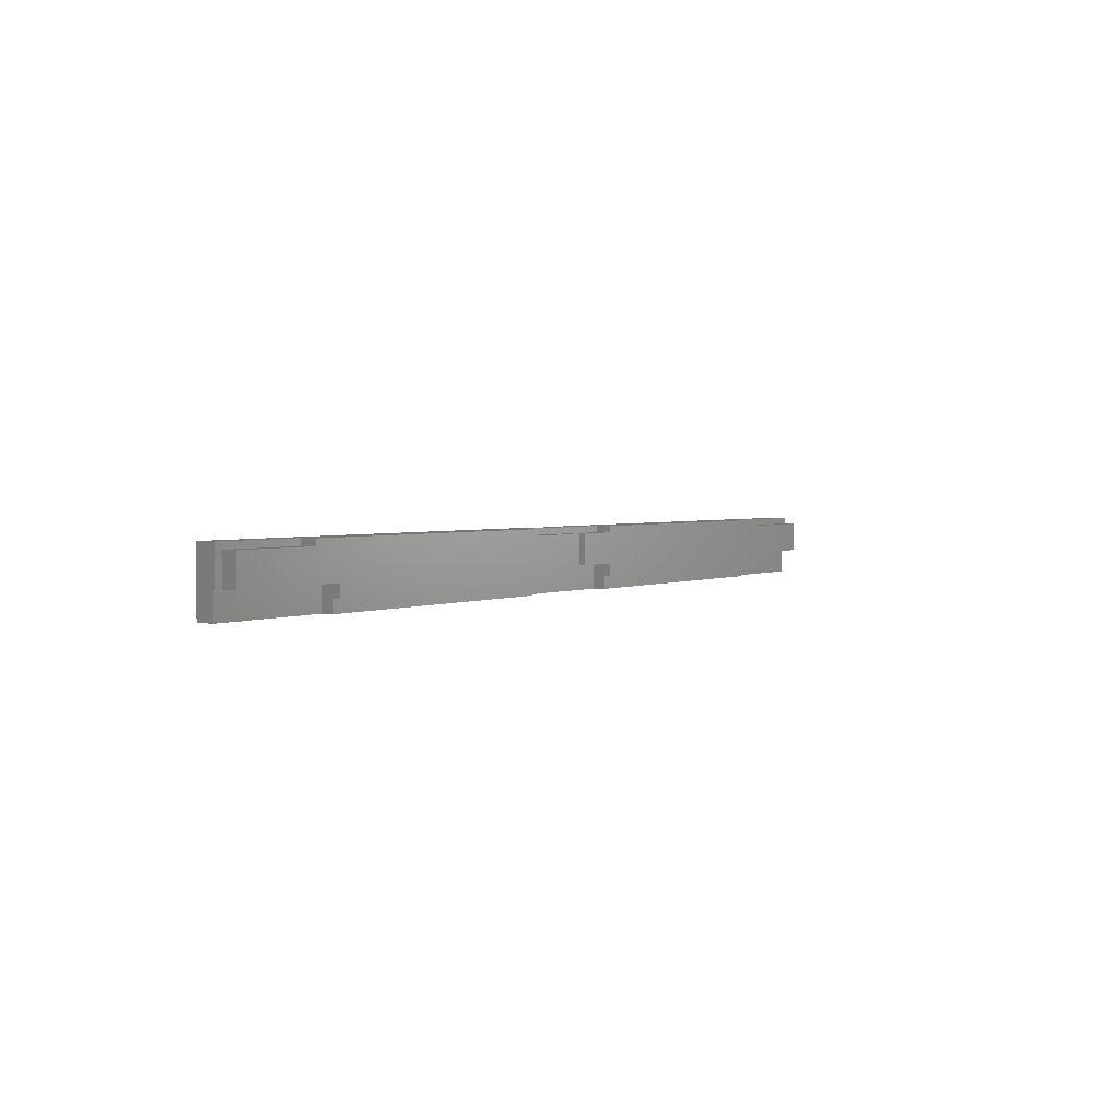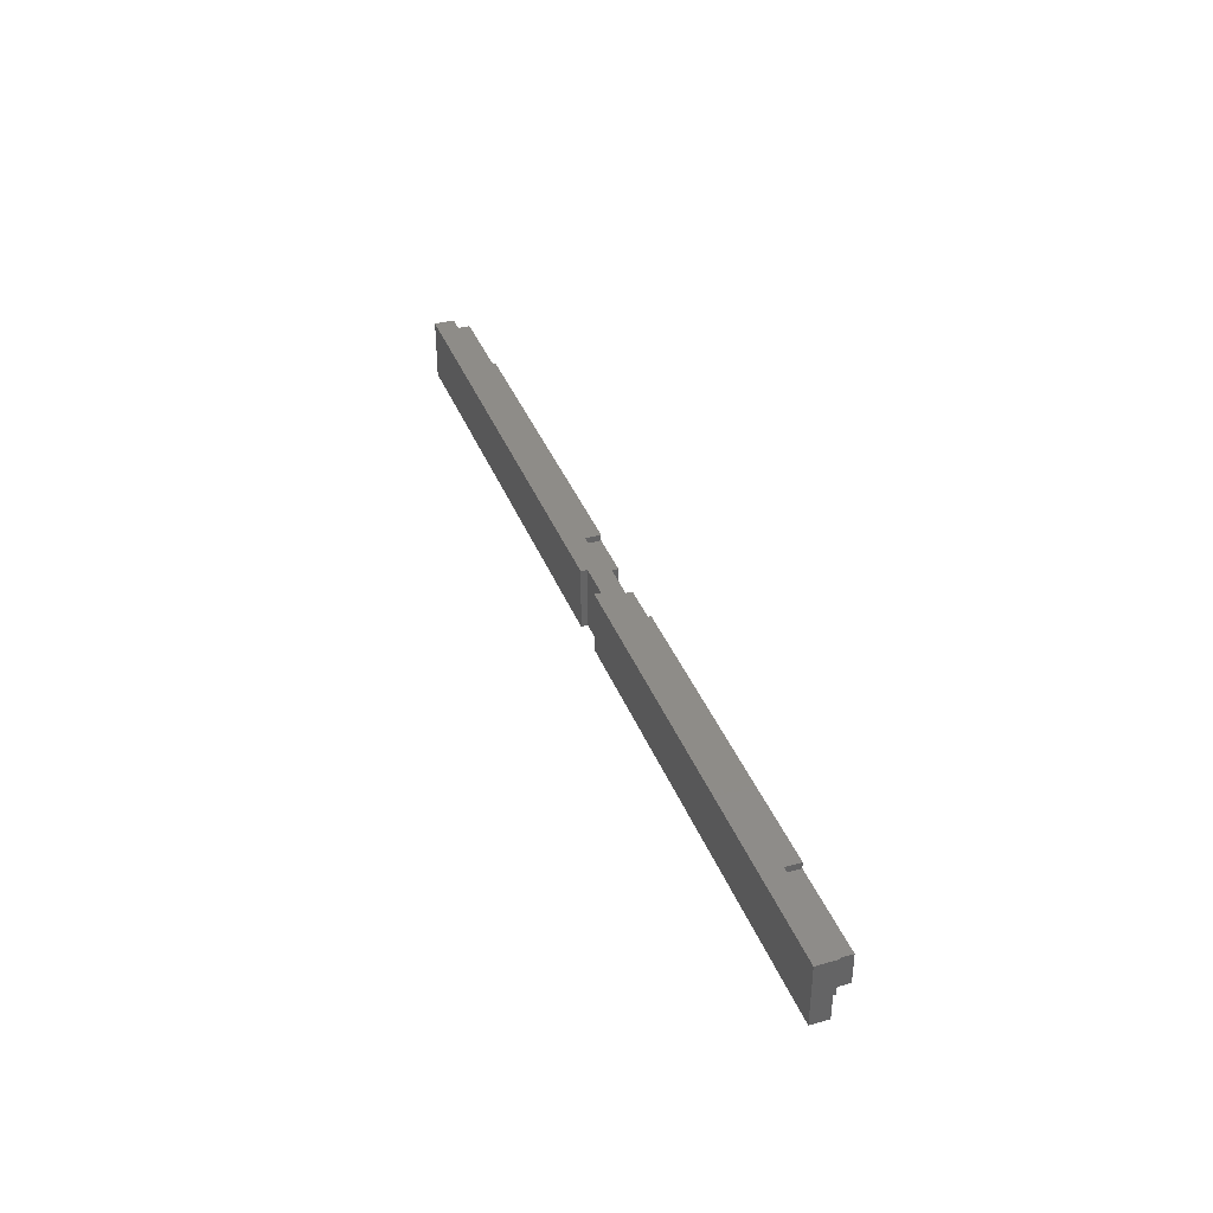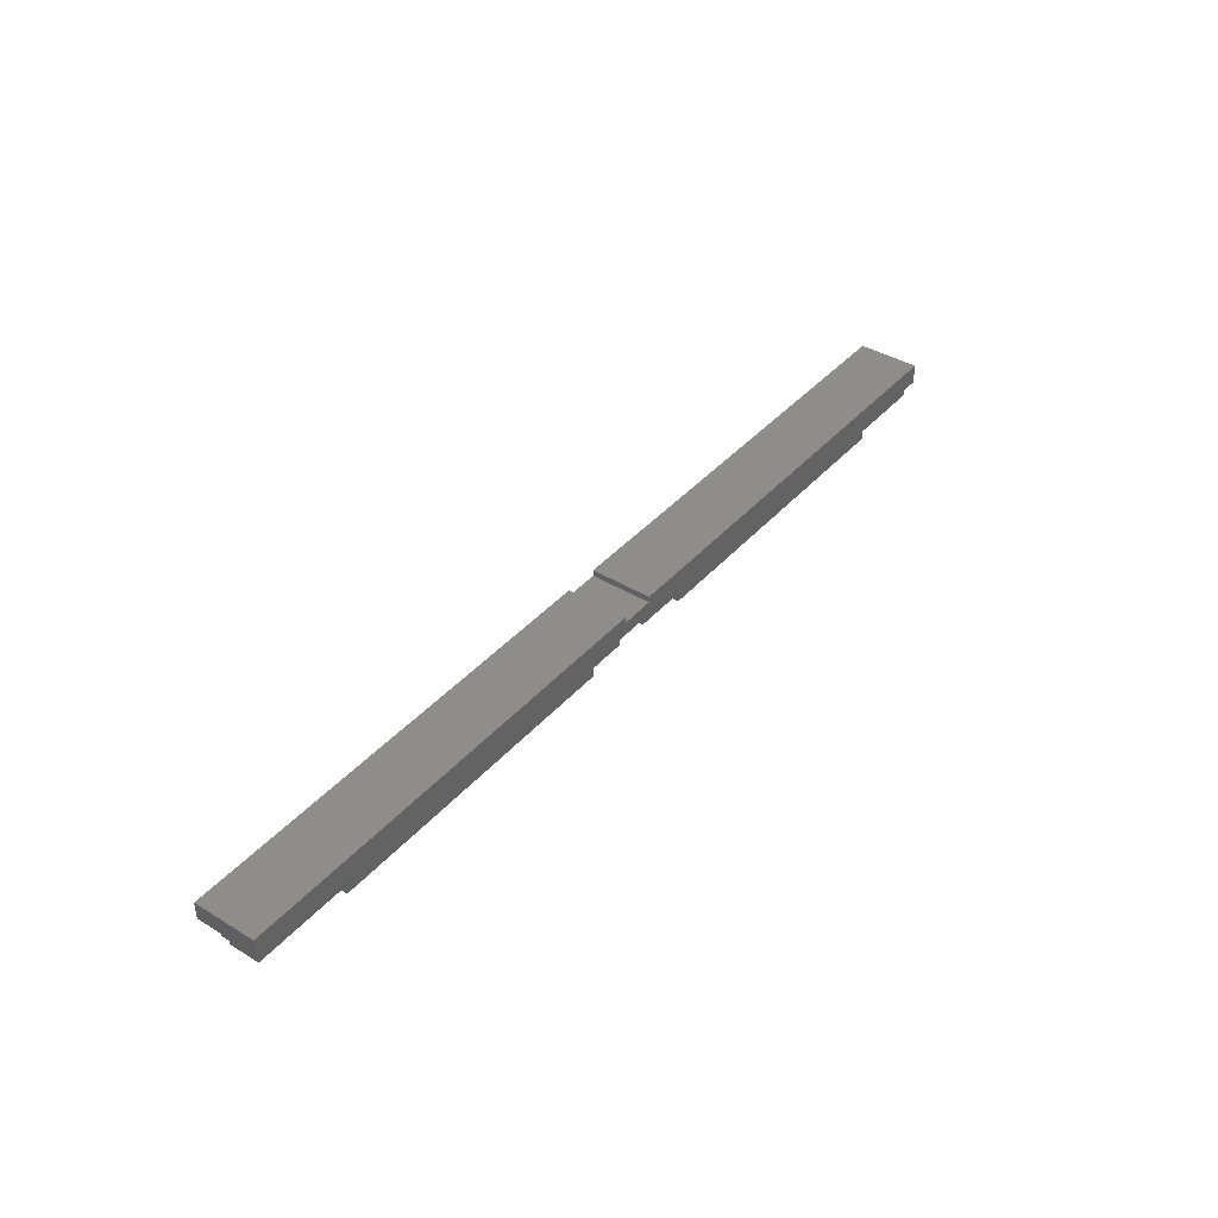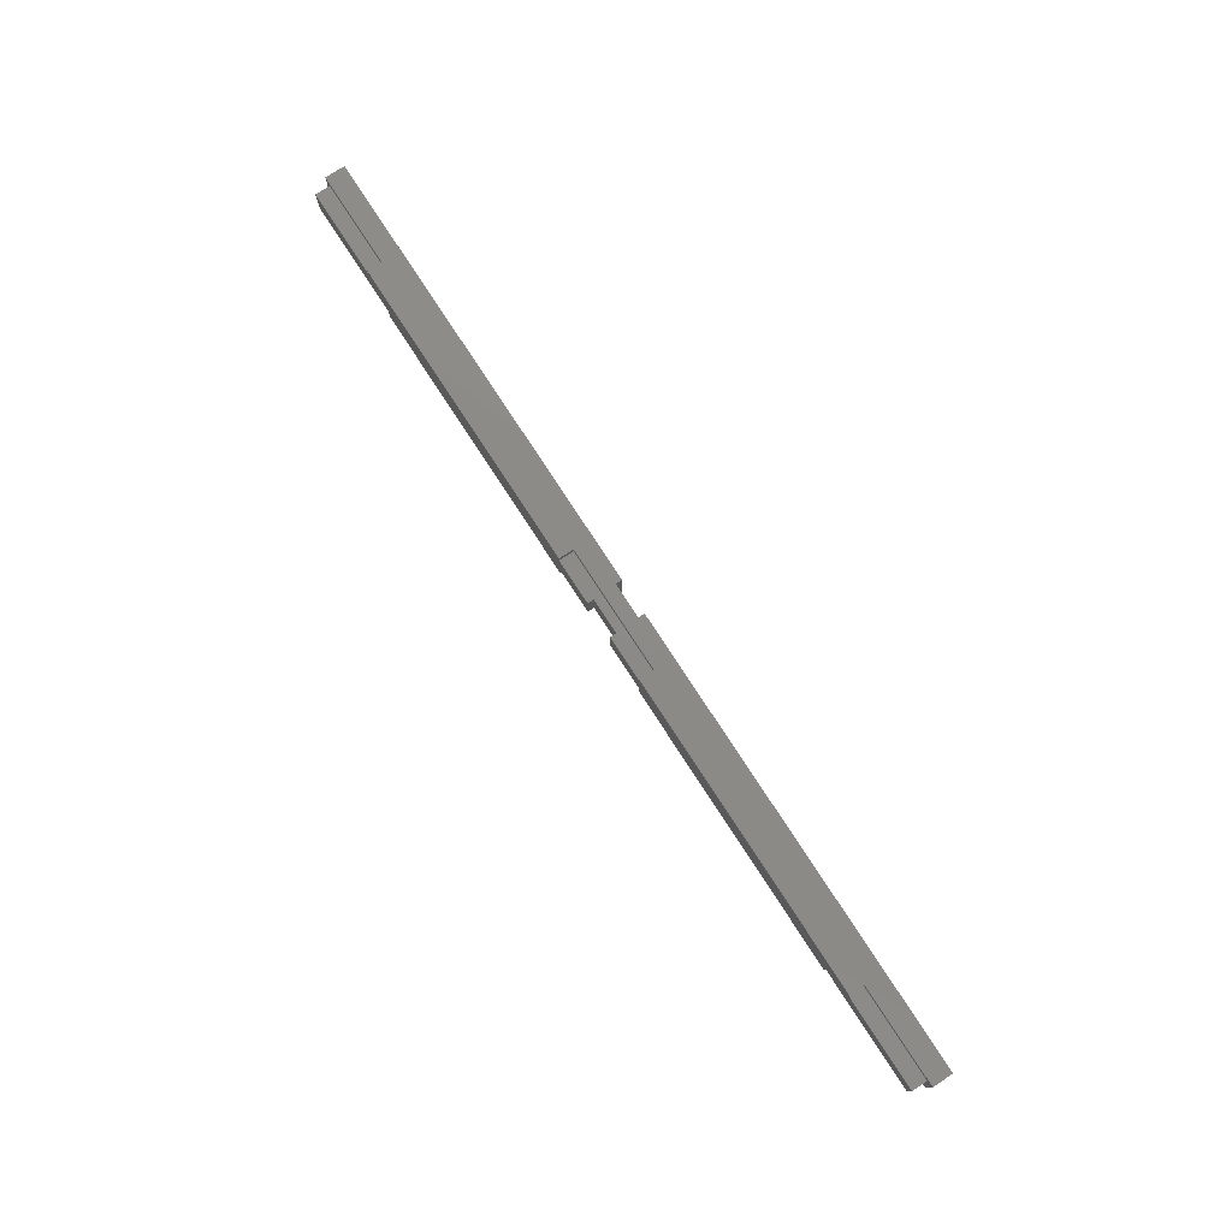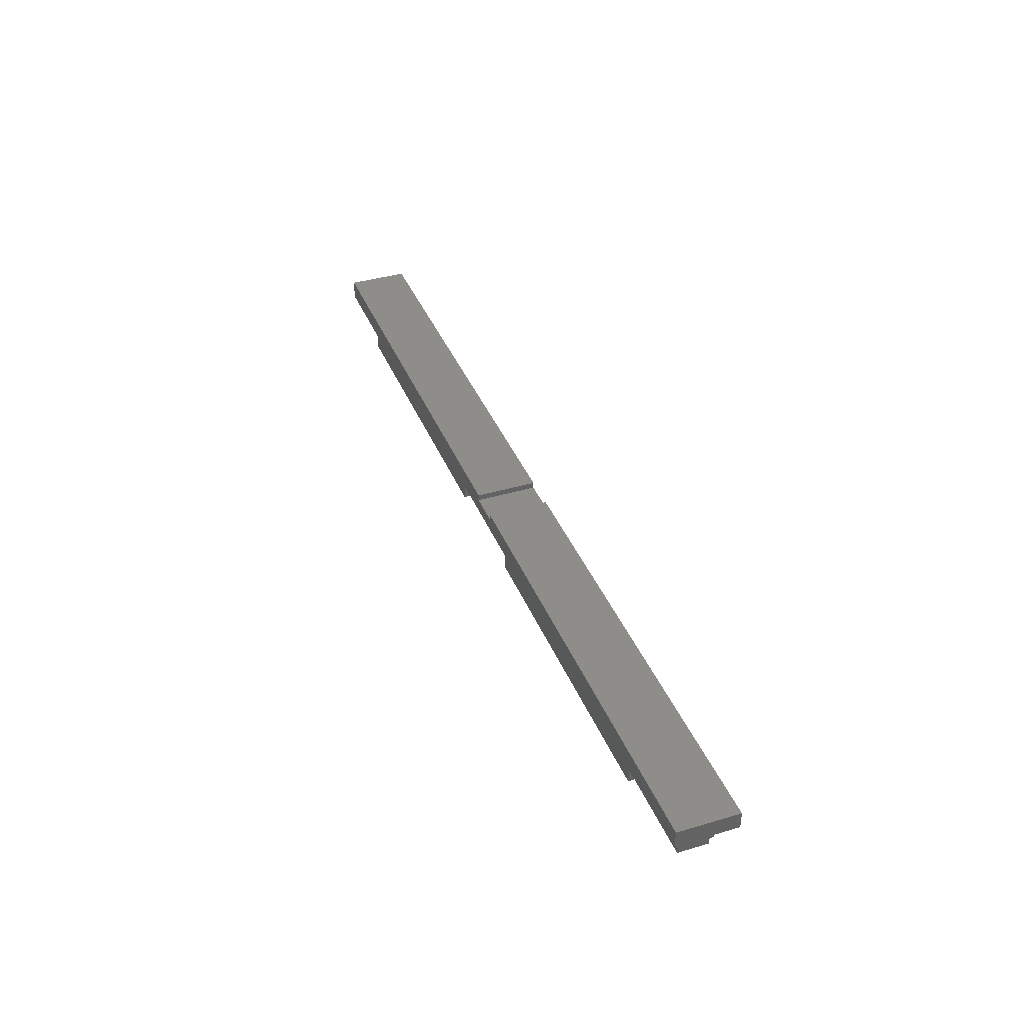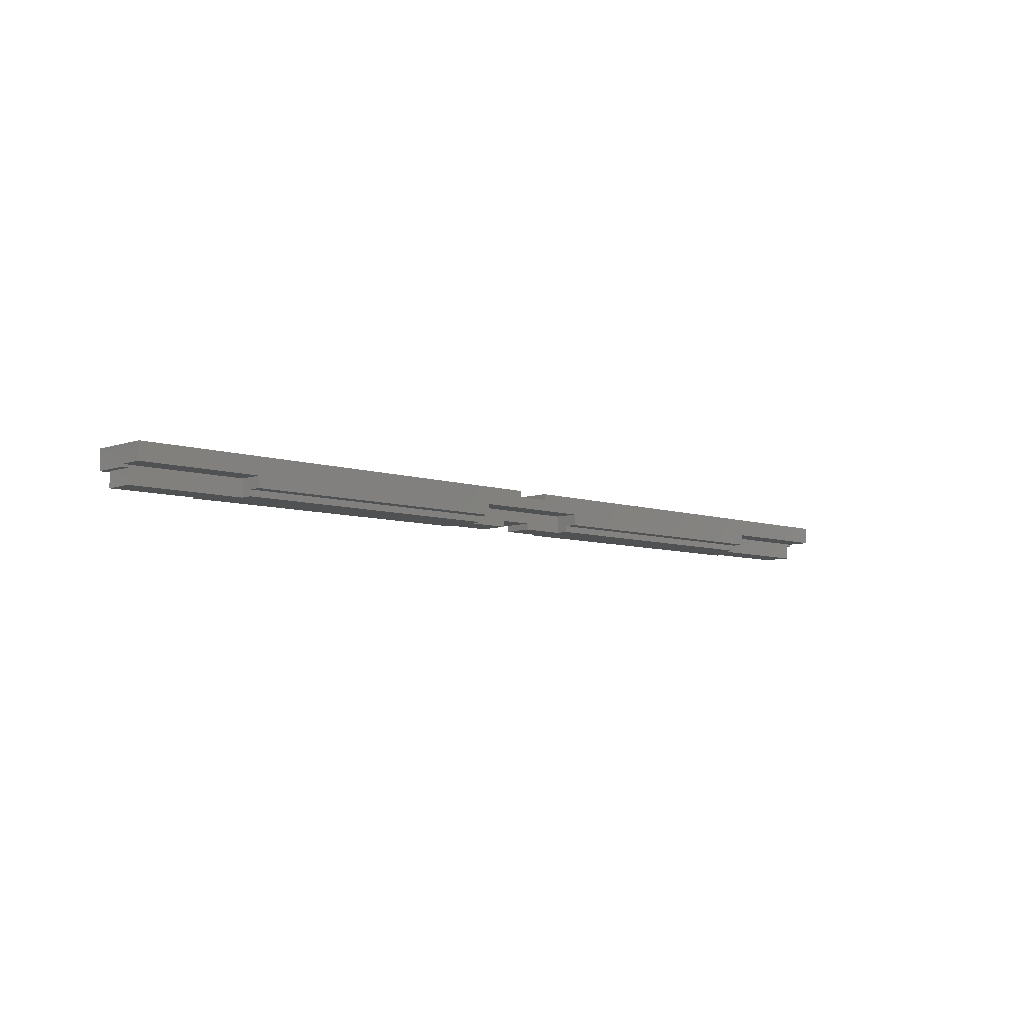
<metadata>
{"format":"stl","ext":"stl","renderer":"f3d","projection":"perspective","resolution":1024,"background":"white","views":[{"elev":2.5,"azim":123.1,"up":"+Y"},{"elev":37.7,"azim":70.1,"up":"+Y"},{"elev":40.1,"azim":126.9,"up":"+Z"},{"elev":76.6,"azim":-123.0,"up":"+Y"},{"elev":38.6,"azim":-110.6,"up":"+Z"},{"elev":-7.1,"azim":-44.3,"up":"+Z"}]}
</metadata>
<code>
# stl→obj: 76 verts, 148 faces
v 0 0 14
v 0 0 28
v 0 20 14
v 0 49 28
v 0 49 12
v 0 20 12
v 327 0 14
v 427 0 14
v 100 0 14
v 327 0 5
v 100 0 5
v 654 0 14
v 427 0 5
v 654 0 5
v 754 0 14
v 754 0 28
v 391 0 28
v 391 0 23
v 363 0 23
v 363 0 28
v 100 20 14
v 5 20 12
v 5 20 0
v 100 20 0
v 77 49 12
v 77 44 12
v 5 44 12
v 363 49 28
v 363 49 23
v 391 49 23
v 391 49 28
v 754 49 28
v 677 49 12
v 754 49 12
v 327 49 12
v 427 49 12
v 677 49 0
v 427 49 0
v 327 49 0
v 77 49 0
v 754 20 14
v 754 20 12
v 654 20 14
v 654 10 5
v 654 10 0
v 654 20 0
v 427 10 5
v 427 20 14
v 427 20 0
v 427 10 0
v 327 20 14
v 327 10 5
v 327 10 0
v 327 20 0
v 100 10 5
v 100 10 0
v 5 44 0
v 77 44 0
v 327 44 0
v 363 44 0
v 363 20 0
v 327 44 12
v 427 44 12
v 427 44 0
v 391 20 0
v 391 44 0
v 677 44 0
v 749 44 0
v 749 20 0
v 677 44 12
v 749 44 12
v 749 20 12
v 363 20 5
v 391 20 5
v 363 44 5
v 391 44 5
f 1 2 3
f 3 2 4
f 3 4 5
f 3 5 6
f 7 8 2
f 2 1 9
f 10 2 9
f 11 10 9
f 10 7 2
f 8 12 2
f 13 14 8
f 14 12 8
f 12 15 2
f 15 16 17
f 15 17 18
f 15 19 2
f 15 18 19
f 19 20 2
f 21 9 3
f 3 9 1
f 22 23 24
f 3 22 21
f 21 22 24
f 6 22 3
f 25 26 5
f 5 26 27
f 5 27 22
f 5 22 6
f 5 4 25
f 25 4 28
f 25 28 29
f 25 29 30
f 30 31 32
f 30 32 25
f 33 32 34
f 25 32 35
f 36 37 38
f 33 37 36
f 33 36 32
f 39 25 35
f 36 35 32
f 25 39 40
f 4 2 20
f 28 4 20
f 29 28 20
f 19 29 20
f 18 30 29
f 19 18 29
f 31 30 17
f 17 30 18
f 31 17 16
f 32 31 16
f 16 15 41
f 34 16 41
f 42 34 41
f 34 32 16
f 41 15 43
f 43 15 12
f 44 45 46
f 12 44 43
f 43 44 46
f 14 44 12
f 44 14 47
f 47 14 13
f 48 49 8
f 47 49 50
f 8 49 47
f 13 8 47
f 48 8 51
f 51 8 7
f 52 53 54
f 7 52 51
f 51 52 54
f 10 52 7
f 52 10 55
f 55 10 11
f 21 24 9
f 55 24 56
f 9 24 55
f 11 9 55
f 27 57 22
f 22 57 23
f 23 57 24
f 24 57 58
f 24 58 40
f 24 40 39
f 24 39 59
f 24 59 60
f 54 60 61
f 24 60 54
f 54 53 24
f 24 53 56
f 26 58 27
f 27 58 57
f 25 40 26
f 26 40 58
f 39 35 62
f 59 39 62
f 36 63 35
f 35 63 62
f 36 38 63
f 63 38 64
f 65 66 49
f 49 66 64
f 64 38 37
f 64 37 49
f 49 37 67
f 49 67 68
f 46 68 69
f 49 68 46
f 46 45 49
f 49 45 50
f 37 33 70
f 67 37 70
f 70 33 71
f 34 42 71
f 34 71 33
f 71 42 72
f 41 72 42
f 43 72 41
f 69 72 43
f 46 69 43
f 45 44 47
f 50 45 47
f 48 73 74
f 61 73 51
f 65 49 74
f 49 48 74
f 48 51 73
f 51 54 61
f 53 52 55
f 56 53 55
f 60 75 73
f 61 60 73
f 75 62 76
f 63 64 76
f 63 76 62
f 62 75 60
f 62 60 59
f 76 64 66
f 68 71 72
f 69 68 72
f 71 68 70
f 70 68 67
f 76 66 74
f 74 66 65
f 76 74 75
f 75 74 73

</code>
